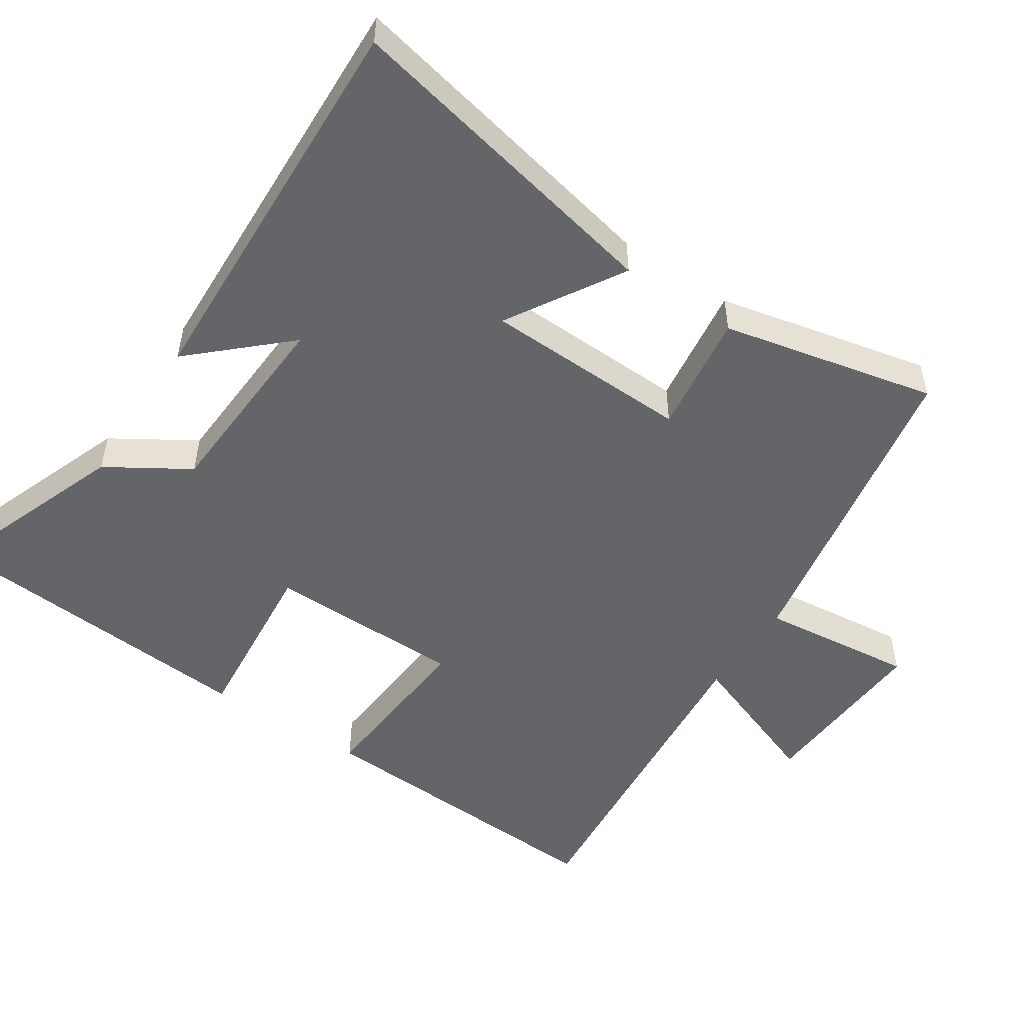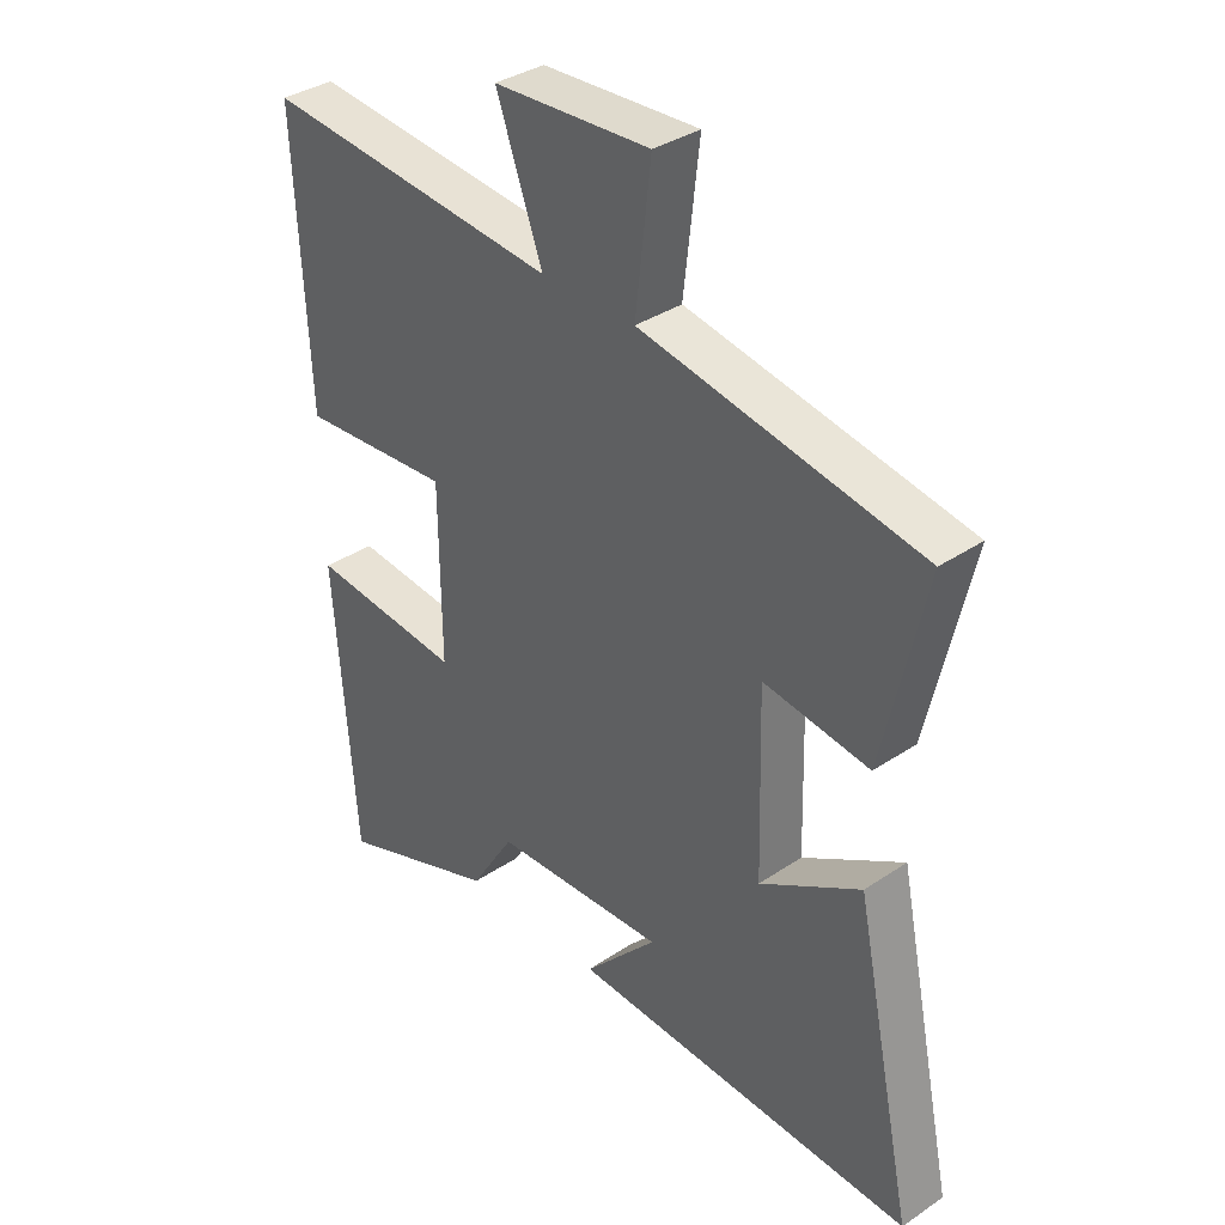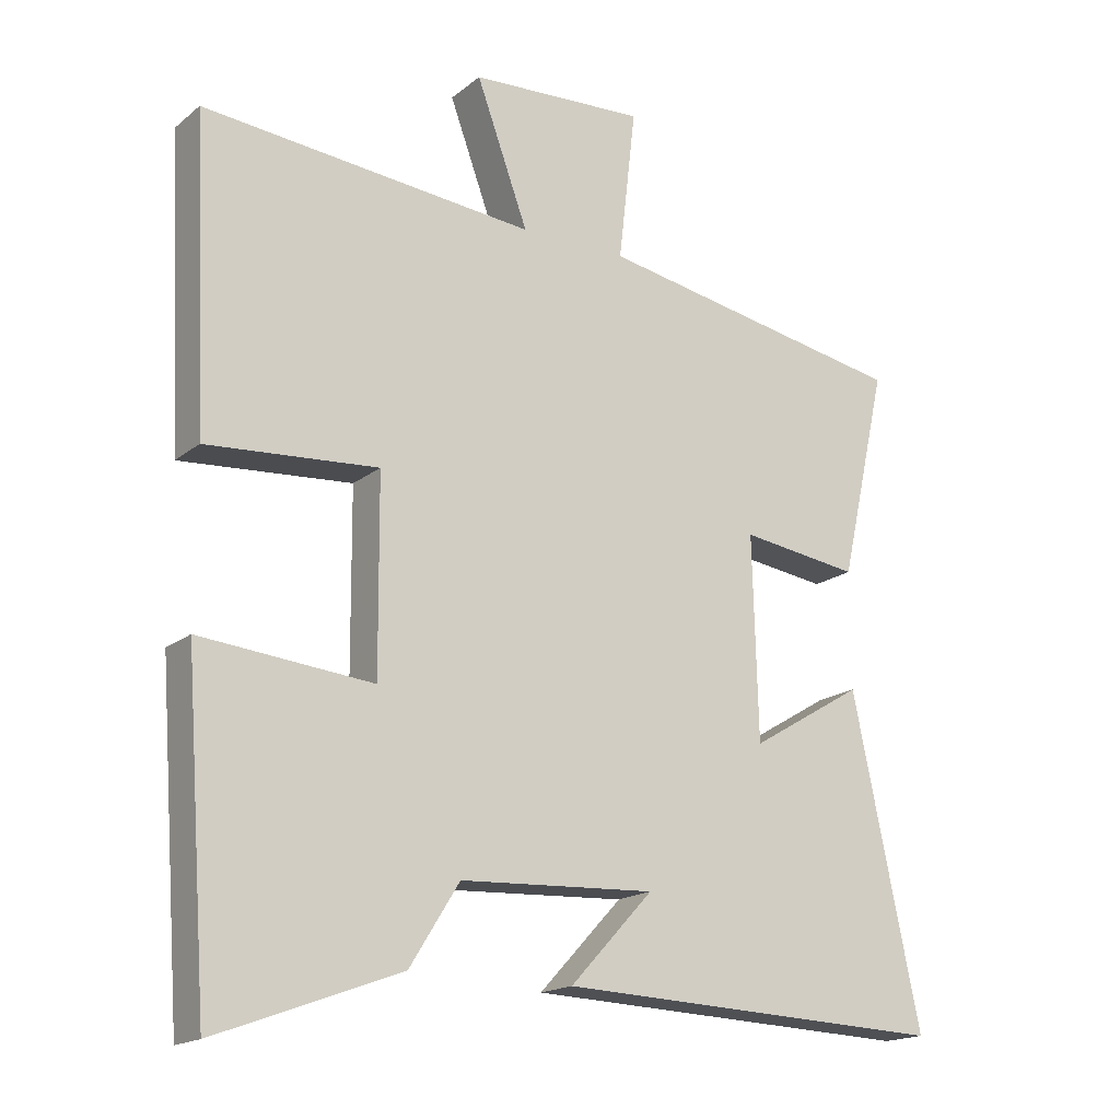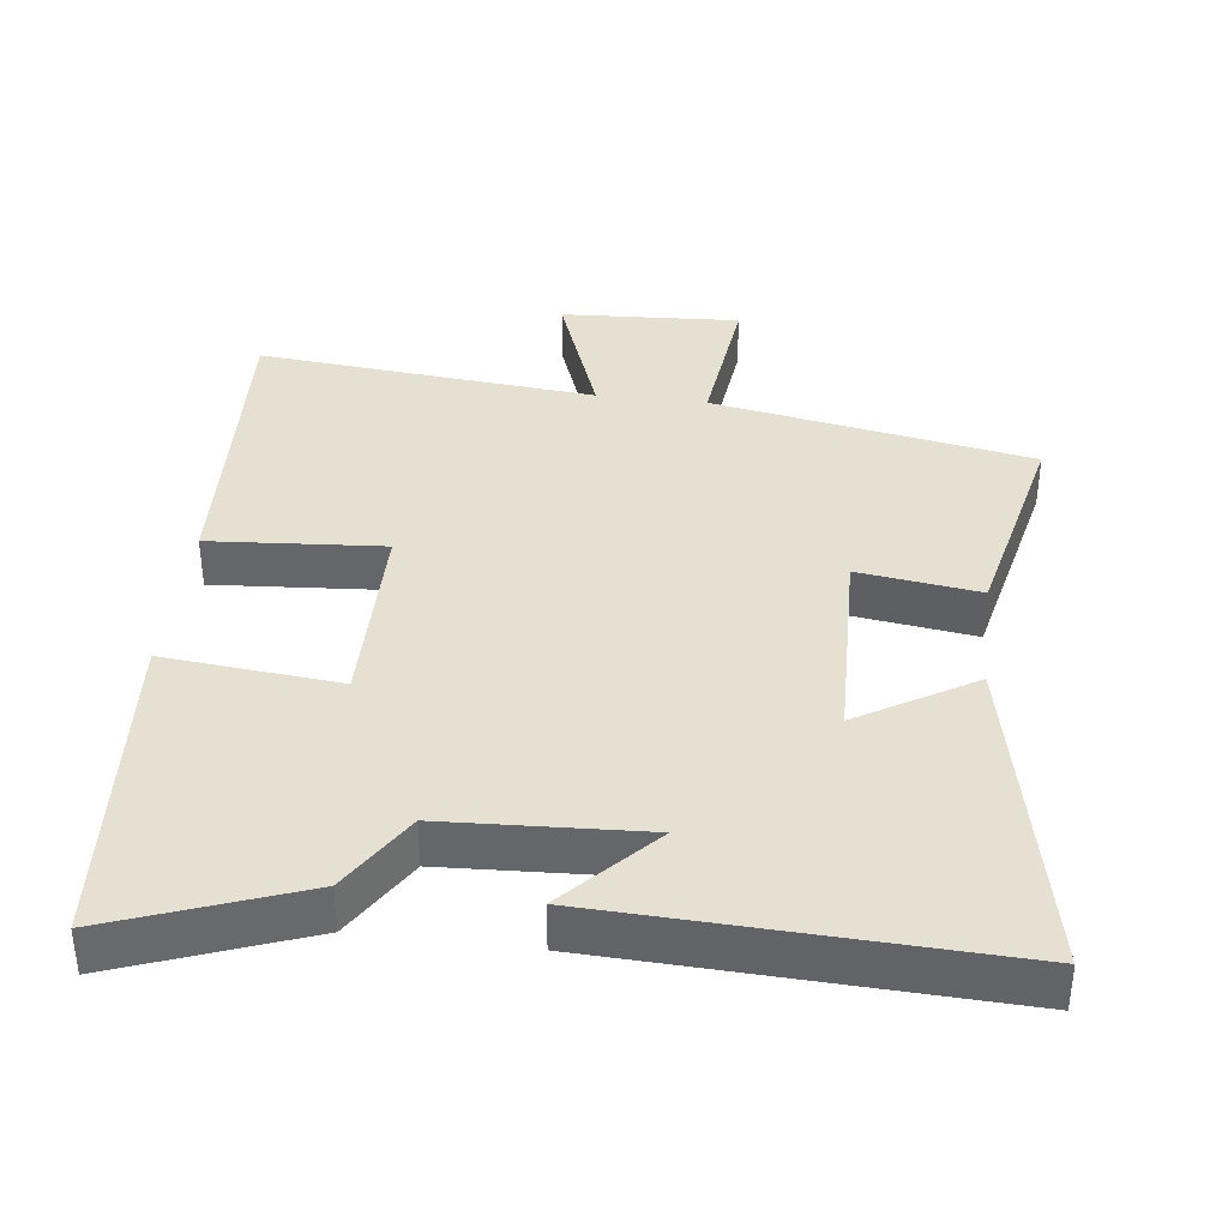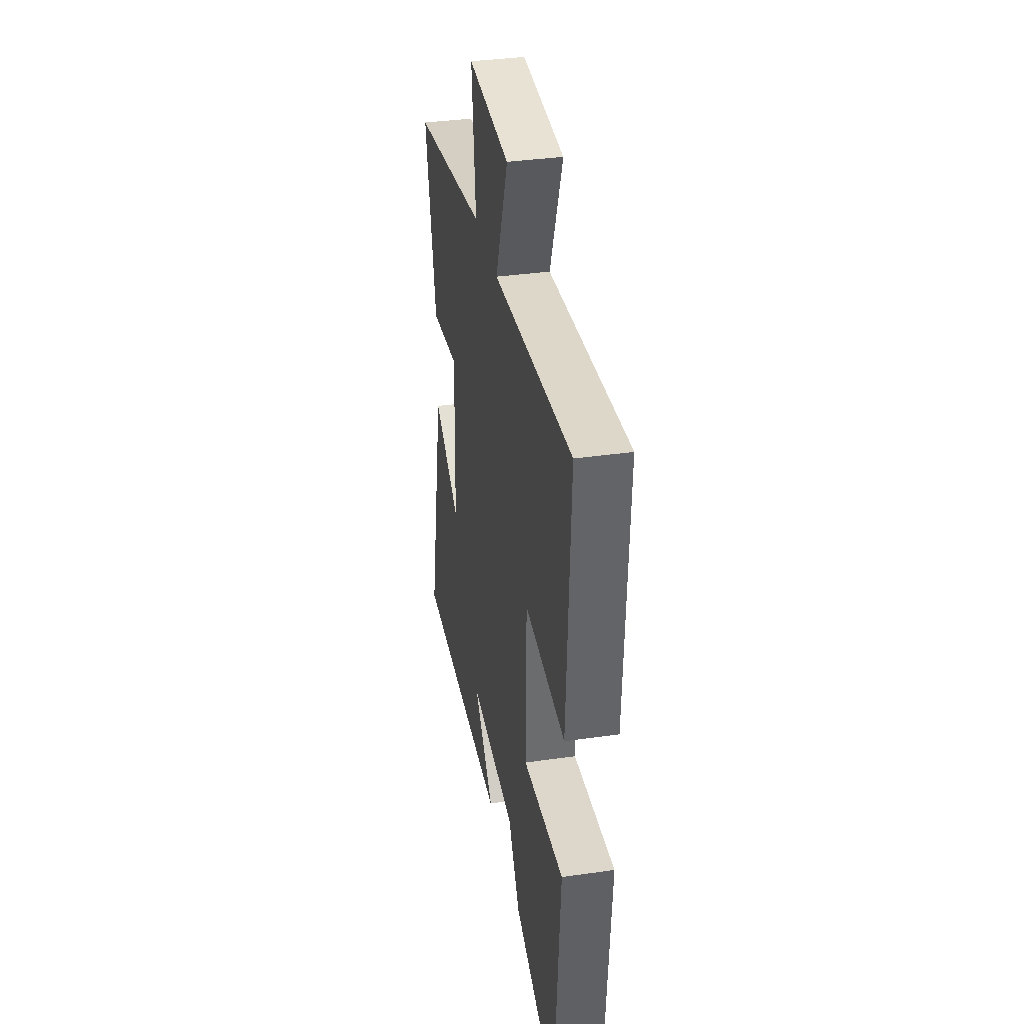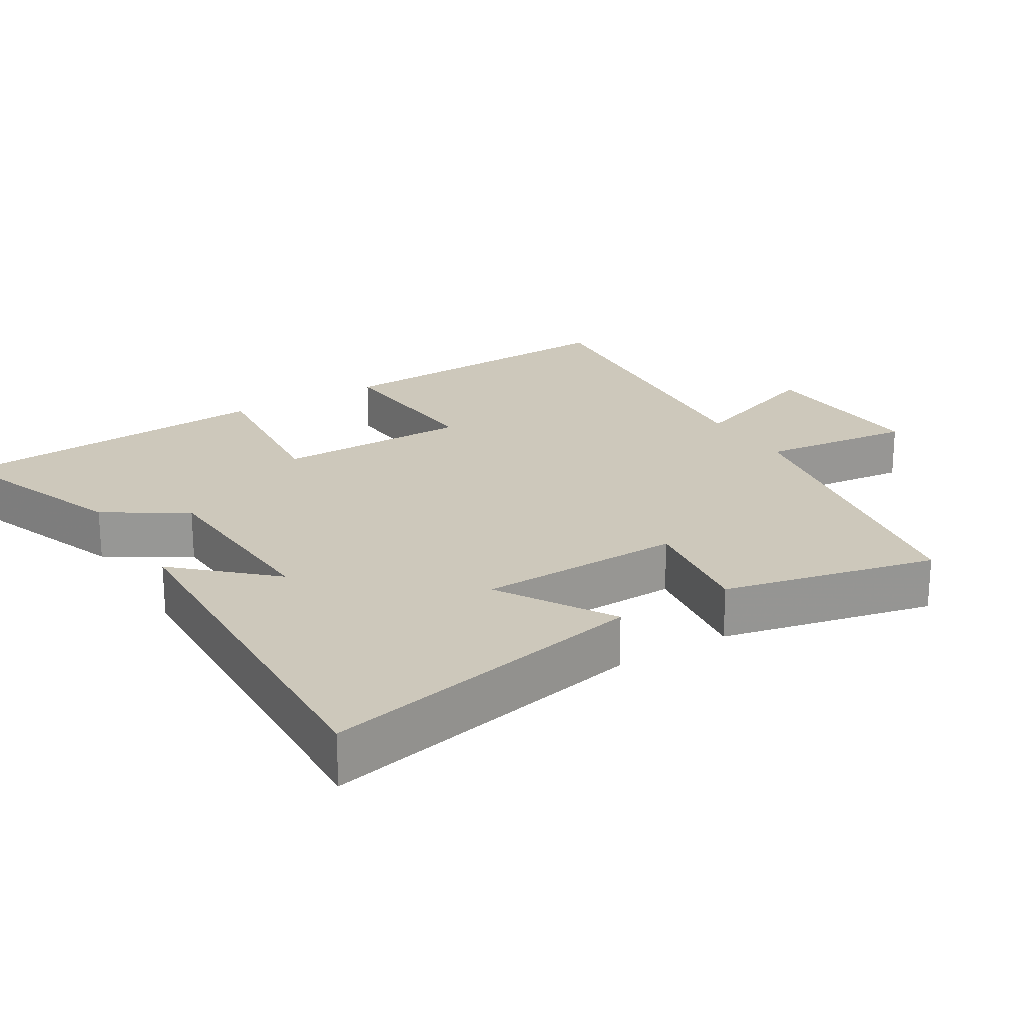
<metadata>
{"format":"obj","ext":"obj","renderer":"f3d","projection":"perspective","resolution":1024,"background":"white","views":[{"elev":-51.5,"azim":-123.7,"up":"+Y"},{"elev":35.6,"azim":-131.6,"up":"+Z"},{"elev":-17.5,"azim":146.5,"up":"+Z"},{"elev":37.8,"azim":-173.1,"up":"+Y"},{"elev":36.4,"azim":79.4,"up":"+Z"},{"elev":21.9,"azim":-121.5,"up":"+Y"}]}
</metadata>
<code>
v -0.568 0.07 0.417
v -0.114 0.07 0.5
v -0.139 0.07 0.719
v 0.115 0.07 0.705
v 0.04 0.07 0.5
v 0.521 0.07 0.545
v 0.5 0.07 0.103
v 0.253 0.07 0.121
v 0.251 0.07 -0.157
v 0.5 0.07 -0.133
v 0.466 0.07 -0.598
v 0.201 0.07 -0.5
v 0.129 0.07 -0.385
v -0.153 0.07 -0.371
v -0.033 0.07 -0.5
v -0.598 0.07 -0.523
v -0.5 0.07 -0.056
v -0.336 0.07 -0.154
v -0.328 0.07 0.138
v -0.5 0.07 0.114
v -0.568 0 0.417
v -0.114 0 0.5
v -0.139 0 0.719
v 0.115 0 0.705
v 0.04 0 0.5
v 0.521 0 0.545
v 0.5 0 0.103
v 0.253 0 0.121
v 0.251 0 -0.157
v 0.5 0 -0.133
v 0.466 0 -0.598
v 0.201 0 -0.5
v 0.129 0 -0.385
v -0.153 0 -0.371
v -0.033 0 -0.5
v -0.598 0 -0.523
v -0.5 0 -0.056
v -0.336 0 -0.154
v -0.328 0 0.138
v -0.5 0 0.114
f 19 20 1 2
f 18 19 2
f 16 17 18
f 14 15 16
f 14 16 18
f 13 14 18 2
f 11 12 13
f 10 11 13
f 9 10 13
f 13 2 3
f 9 13 3
f 8 9 3
f 5 6 7 8
f 3 4 5
f 3 5 8
f 22 21 40 39
f 22 39 38
f 38 37 36
f 36 35 34
f 38 36 34
f 22 38 34 33
f 33 32 31
f 33 31 30
f 33 30 29
f 23 22 33
f 23 33 29
f 23 29 28
f 28 27 26 25
f 25 24 23
f 28 25 23
f 1 21 22 2
f 2 22 23 3
f 3 23 24 4
f 4 24 25 5
f 5 25 26 6
f 6 26 27 7
f 7 27 28 8
f 8 28 29 9
f 9 29 30 10
f 10 30 31 11
f 11 31 32 12
f 12 32 33 13
f 13 33 34 14
f 14 34 35 15
f 15 35 36 16
f 16 36 37 17
f 17 37 38 18
f 18 38 39 19
f 19 39 40 20
f 20 40 21 1

</code>
